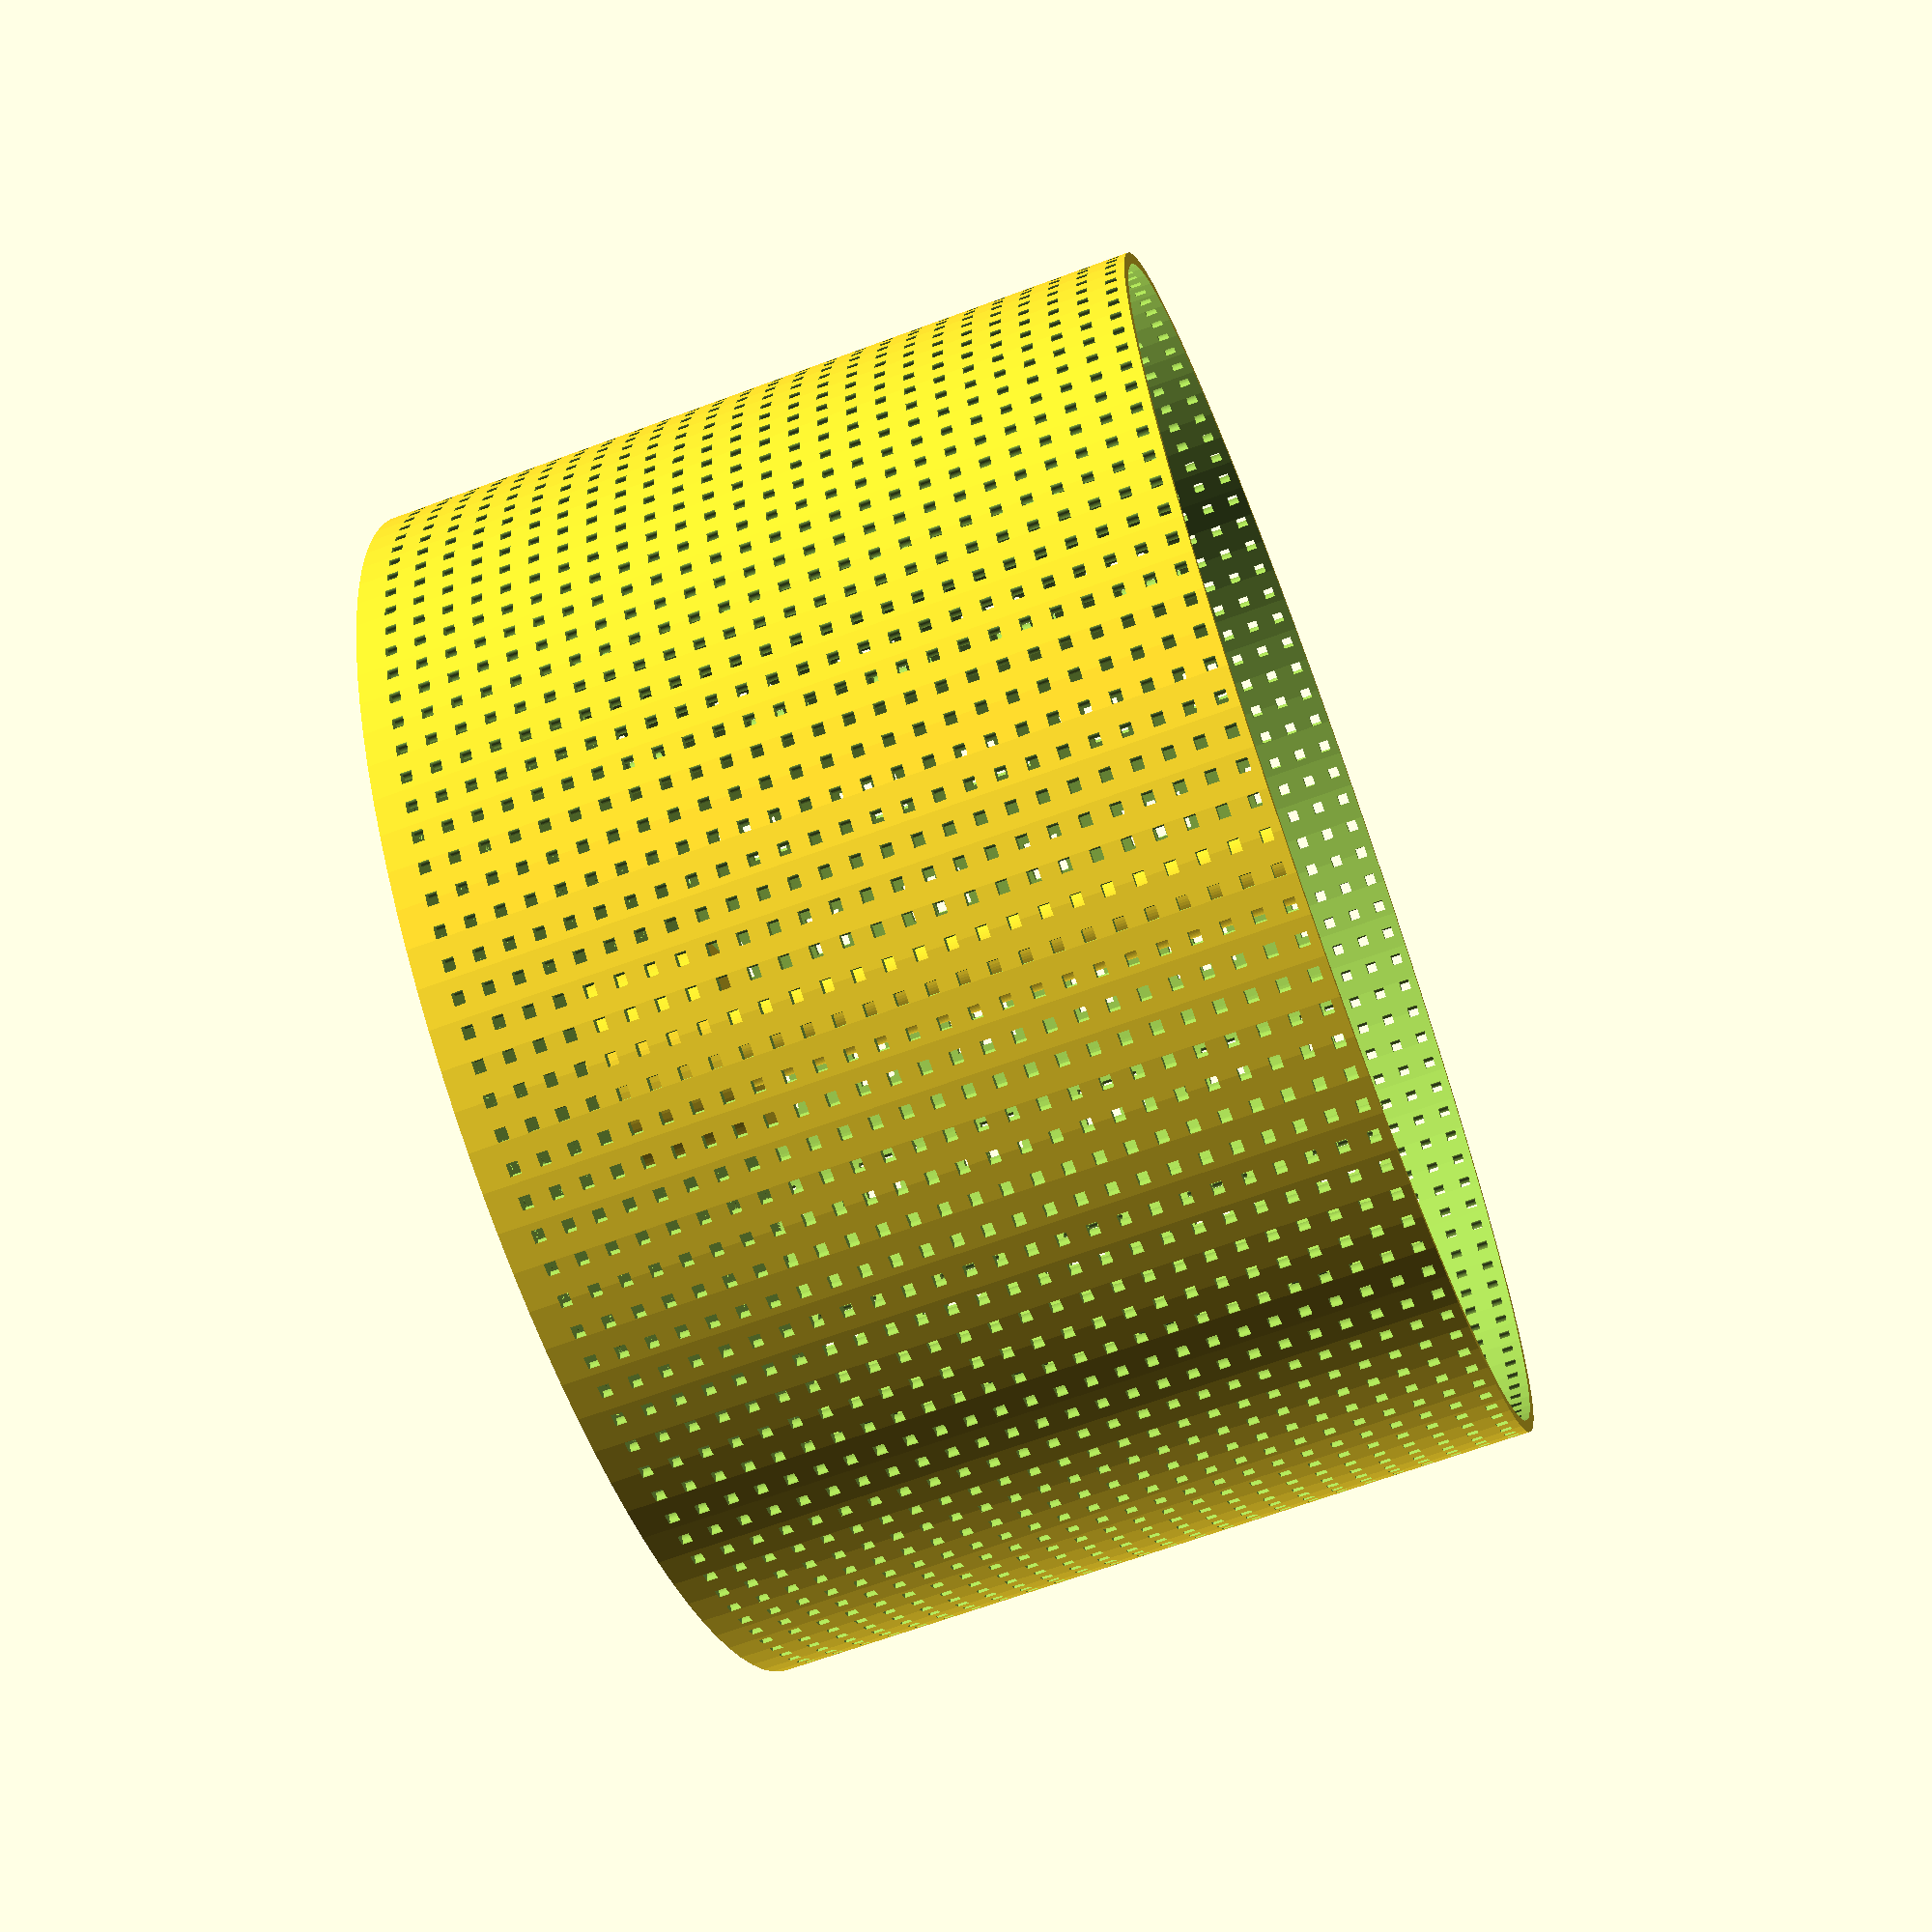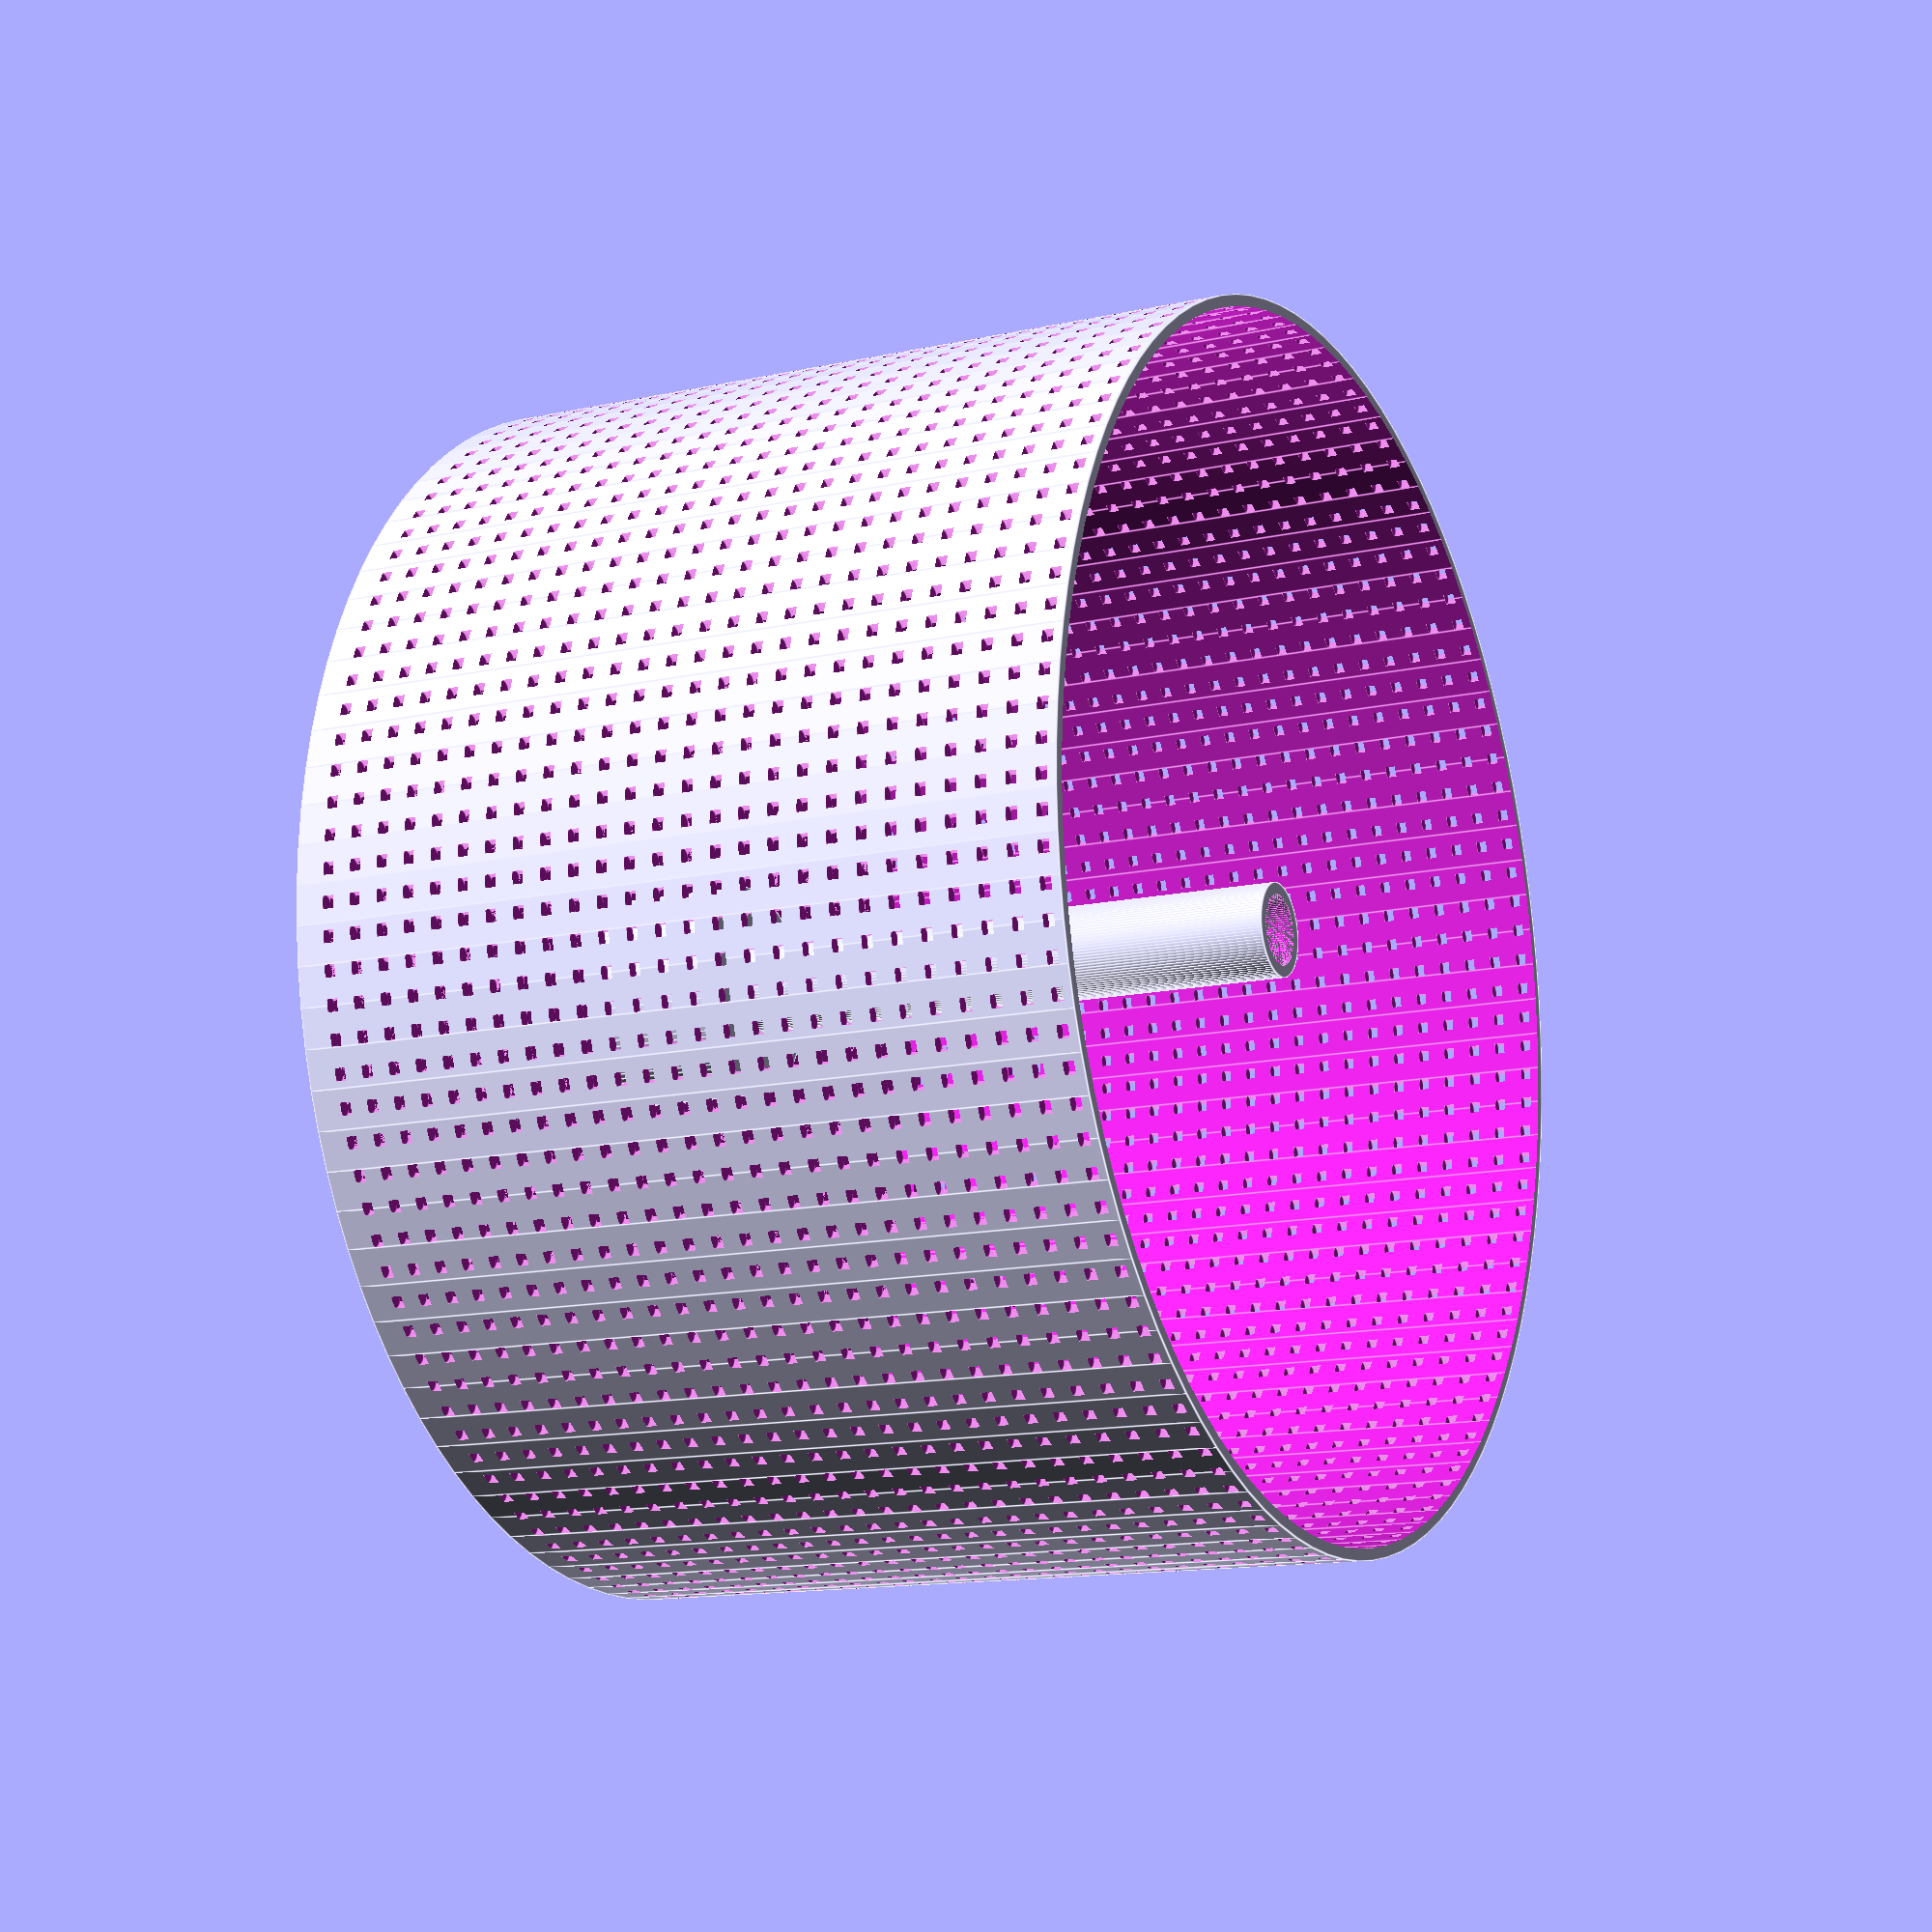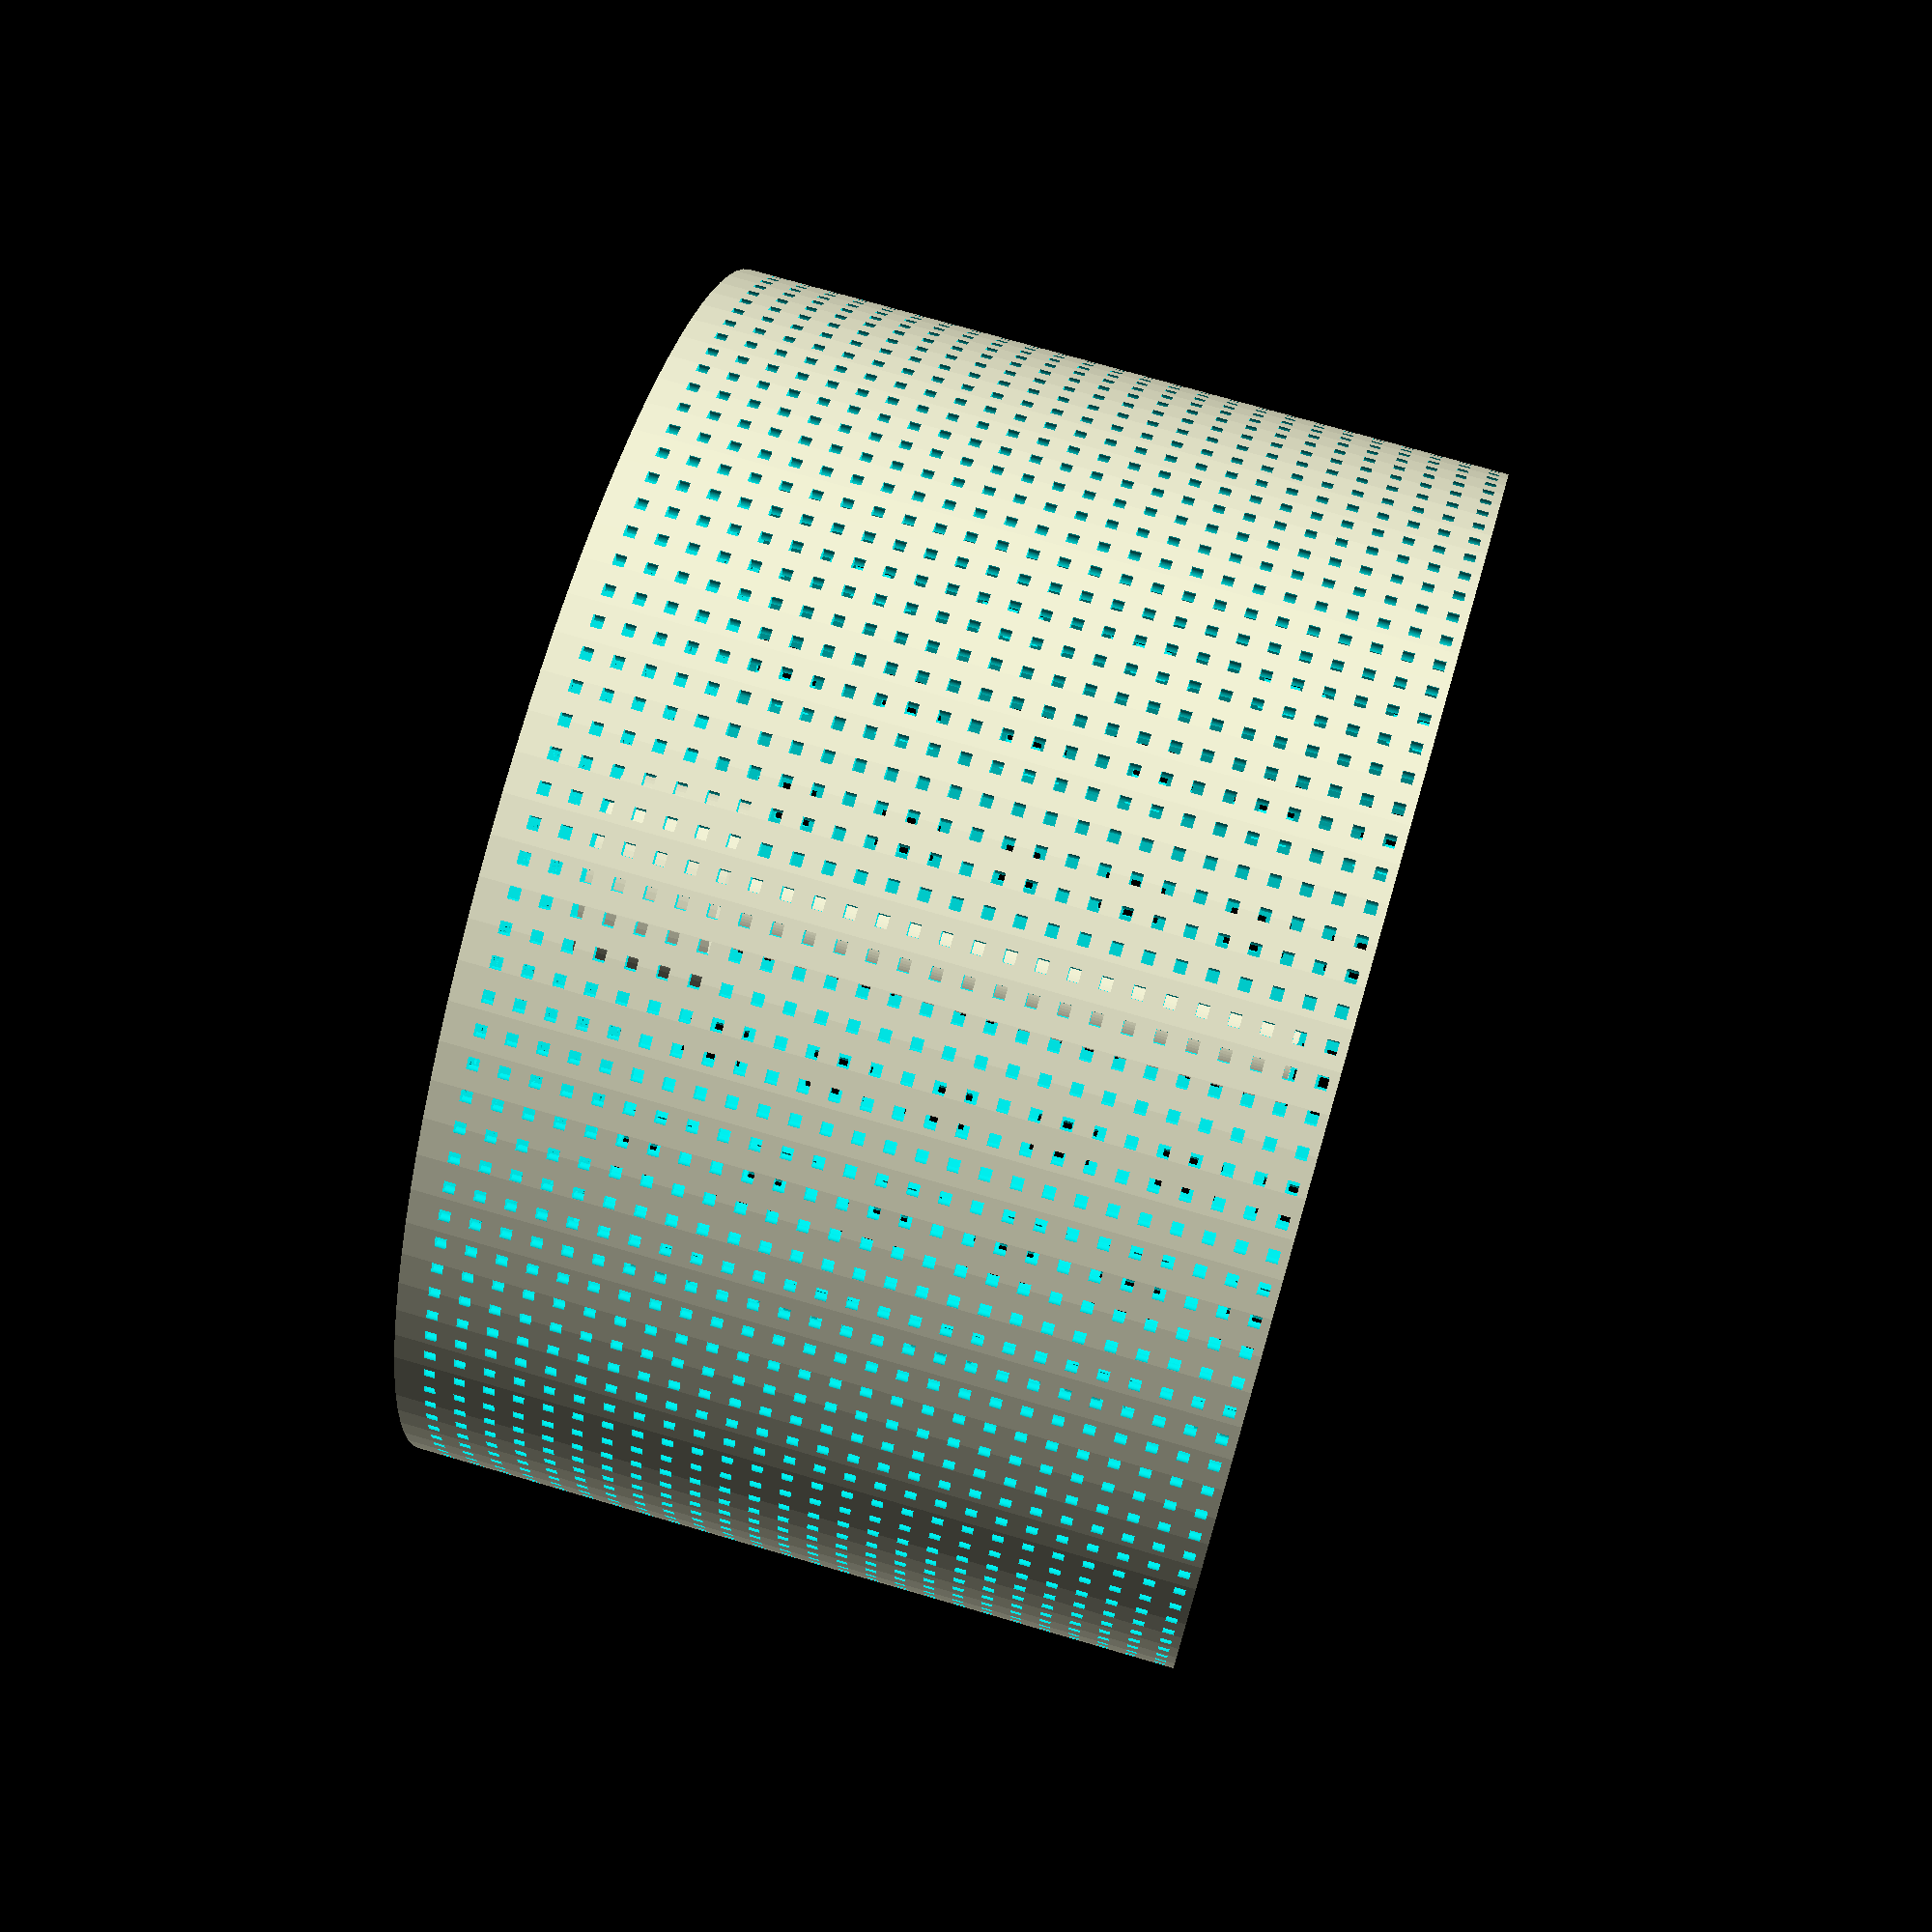
<openscad>
horizontal_thickness = 1.12; // 0.28의 배수로 설정
vertical_thickness = 1.2; // 0.4의 배수로 설정

smoothness = 100; // 원의 매끈도

module main_body() {
    radius = 126 / 2;
    height = 80;
    
    hole_radius = 22 / 2;
    hole_height = 15;
    
    difference() {
        cylinder(r = radius, h = height, $fn=smoothness);

        translate([0,0,horizontal_thickness]){
            cylinder(r = radius - vertical_thickness, h = height, $fn = smoothness);
        }
        
        cylinder(r = hole_radius, h = hole_height, $fn = smoothness);
        
        body_holes_bottom();
        
        body_holes_side();
    }
}

module fixing_parts() {
    radius = 22 / 2;
    height = 15;
    
    hole_radius = 9.65 / 2;
    
    cube_width = 3;

    rotate([180,0,0])
        translate([0,0,-height])
            difference() {
                cylinder(r = radius, h = height, $fn=smoothness);
                
                for (i = [0:7])
                    rotate([0,0,i*45])
                        translate([ -(cube_width / 2), -radius + vertical_thickness, horizontal_thickness ])
                            cube([cube_width, radius, height]);
                
                cylinder(r = hole_radius - vertical_thickness, h = height, $fn = smoothness);
            }
}

module body_column() {
    radius = 9.65 / 2;
    height = 75;
    
    fixing_parts_height = 15;
    
    difference() {
        translate([0,0,fixing_parts_height])            
            cylinder(r = radius, h = height - fixing_parts_height, $fn=smoothness);
            translate([0,0,0])
                cylinder(r = radius - vertical_thickness, h = height, $fn = smoothness);
    }
}

module body_holes_bottom(){
    radius = 0.75;
    height = horizontal_thickness;

    count = [0.2, 0.15, 0.12, 0.1, 0.1, 0.1, 0.075, 0.075, 0.075, 0.075, 0.065, 0.055, 0.05, 0.05, 0.05, 0.05, 0.04, 0.04, 0.04, 0.04];
    distance = 14;

    for (j = [0 : len(count)]){
        for (i =  [0 : count[j] : 6]) {
            translate([sin(360*i/6)*distance, cos(360*i/6)*distance, 0 ])
            cylinder(r=radius, h = height, $fn=smoothness);
        }
        distance = distance + 2.5 * j;
    }
}

module body_holes_side() {
    radius = 0.85;
    height = horizontal_thickness;
    distance = (126 / 2) - (vertical_thickness/2);
    
    for (j = [1 : 26])
    for (i =  [0 : 0.05 : 6]) {
        translate([sin(360*i/6)*distance, cos(360*i/6)*distance, j*3 ])
        cylinder(r=radius, h = height, $fn=smoothness);
    }
}

module sink_strainer(){
    fixing_parts();
    body_column(); 
    main_body();
}

sink_strainer();
</openscad>
<views>
elev=65.8 azim=259.0 roll=290.5 proj=p view=wireframe
elev=13.5 azim=275.9 roll=296.3 proj=p view=edges
elev=286.2 azim=247.1 roll=286.3 proj=p view=solid
</views>
